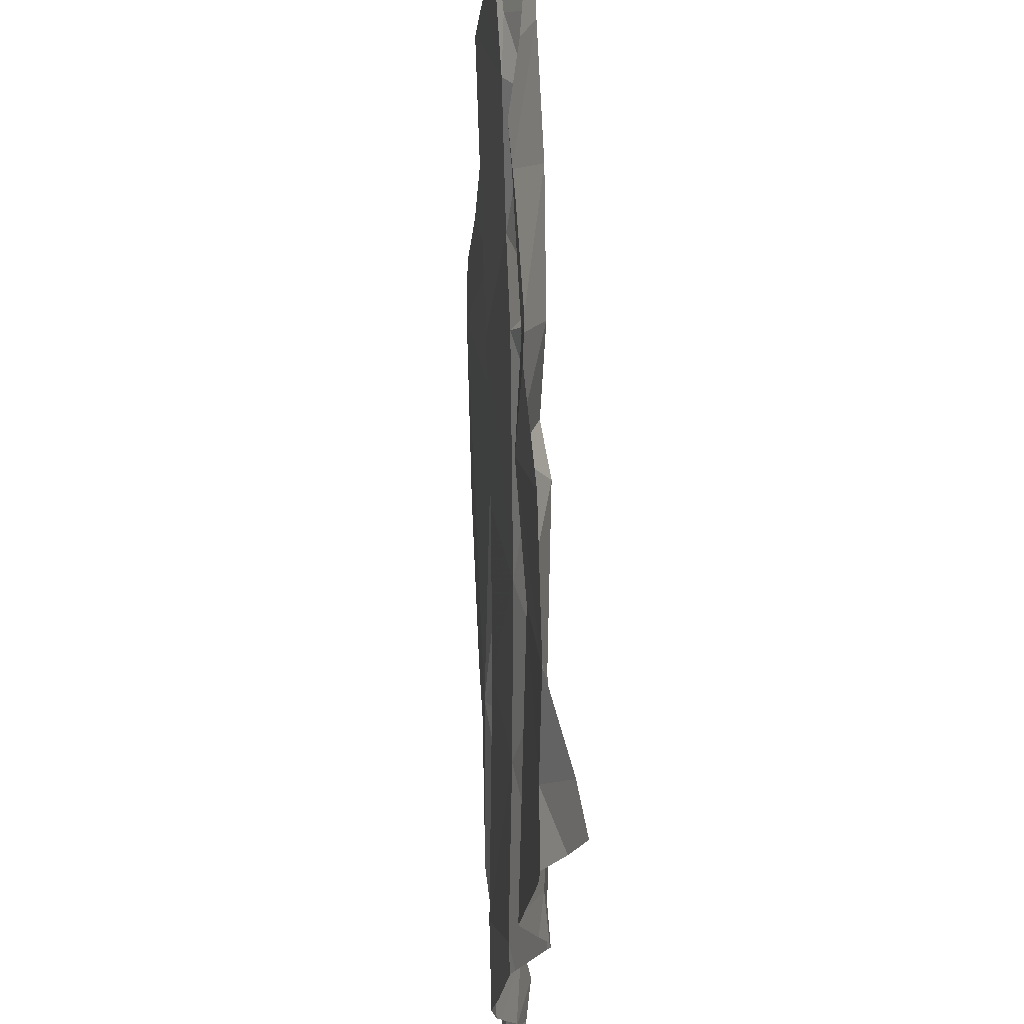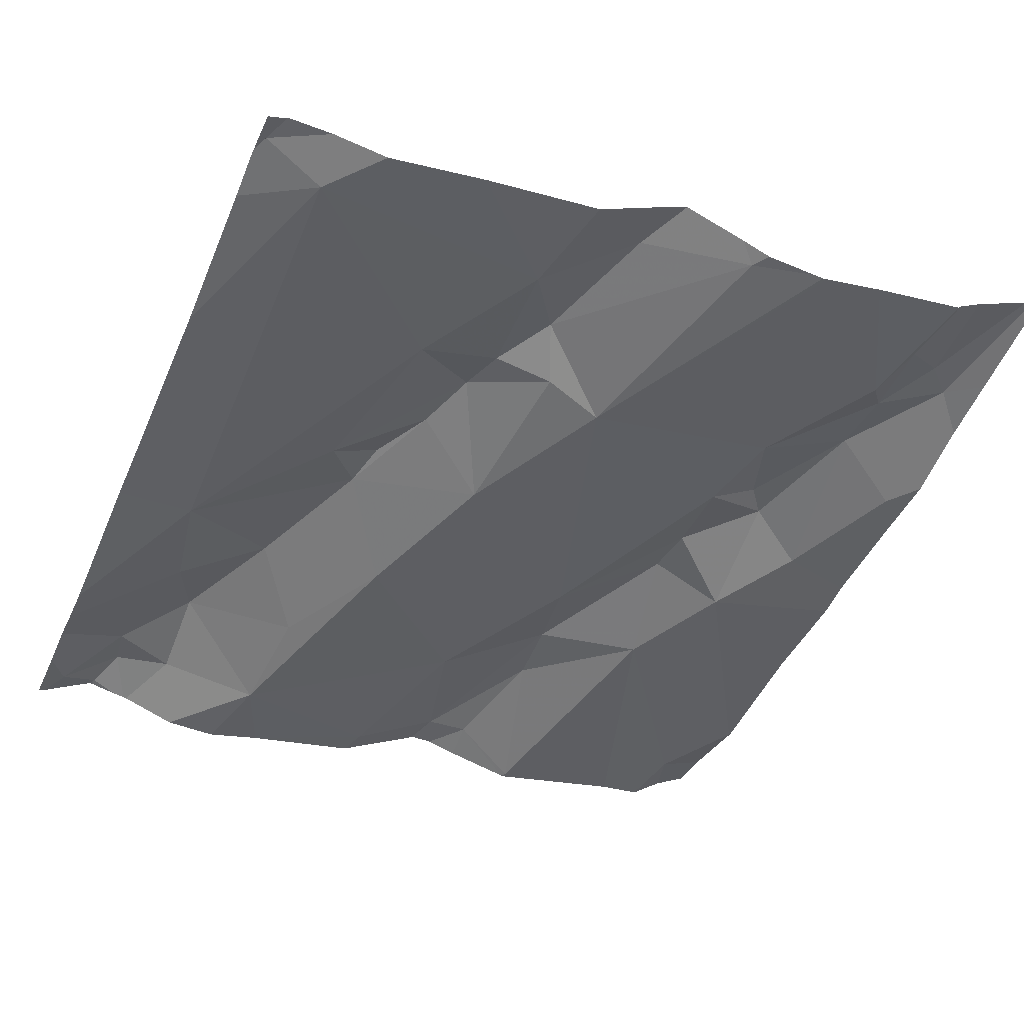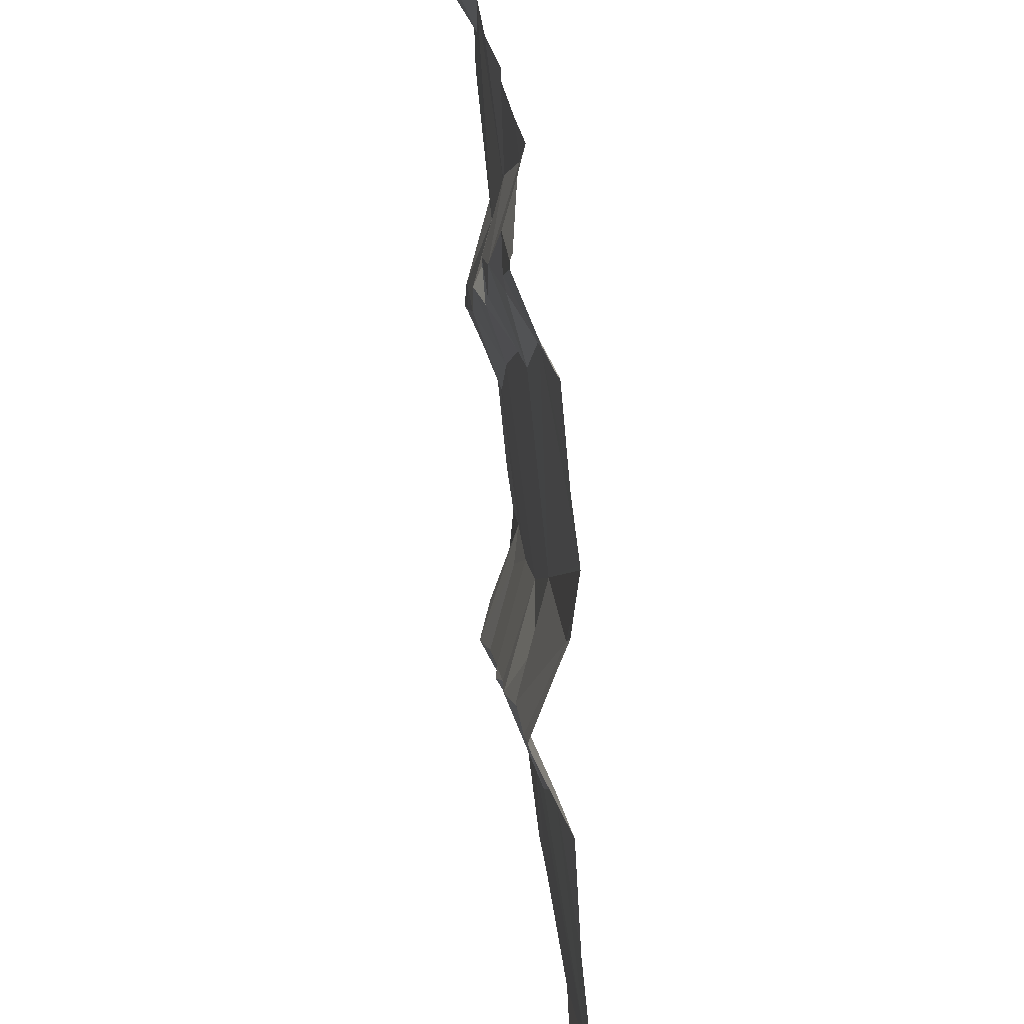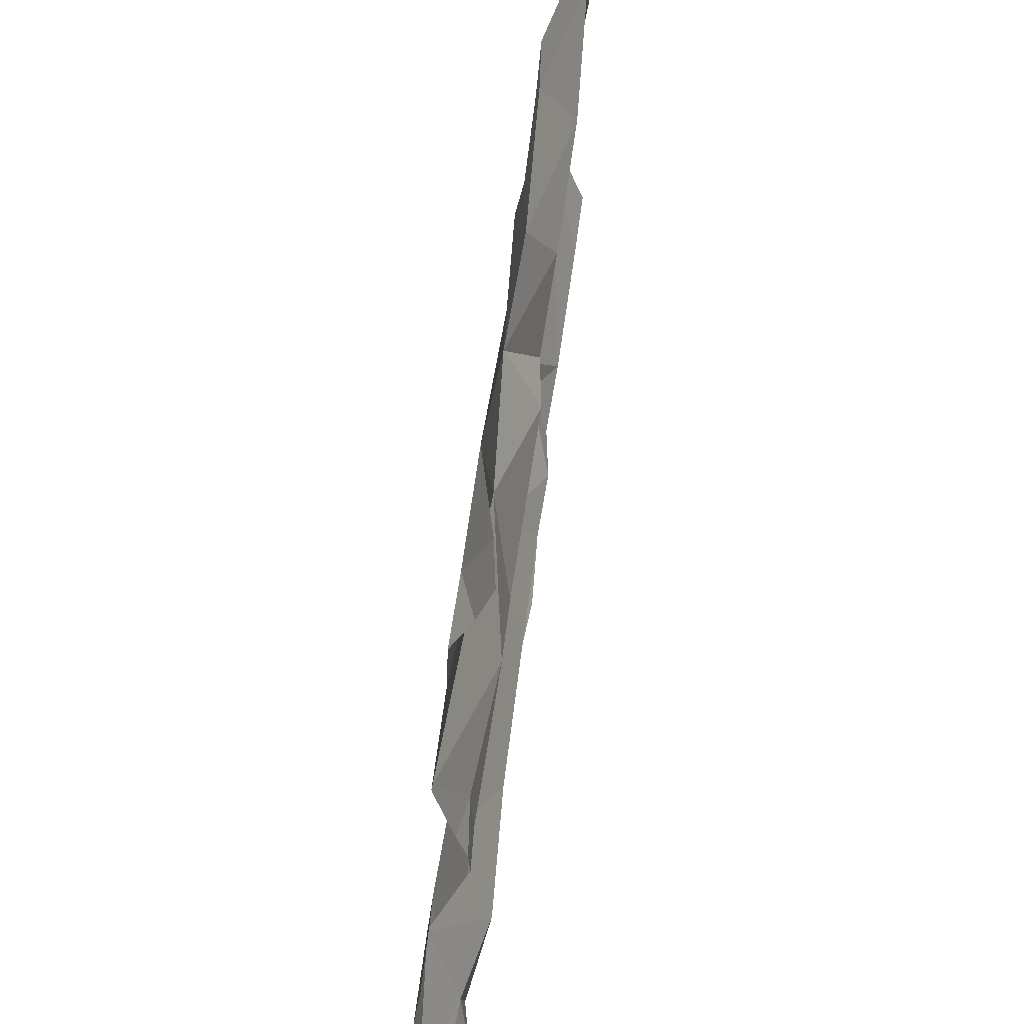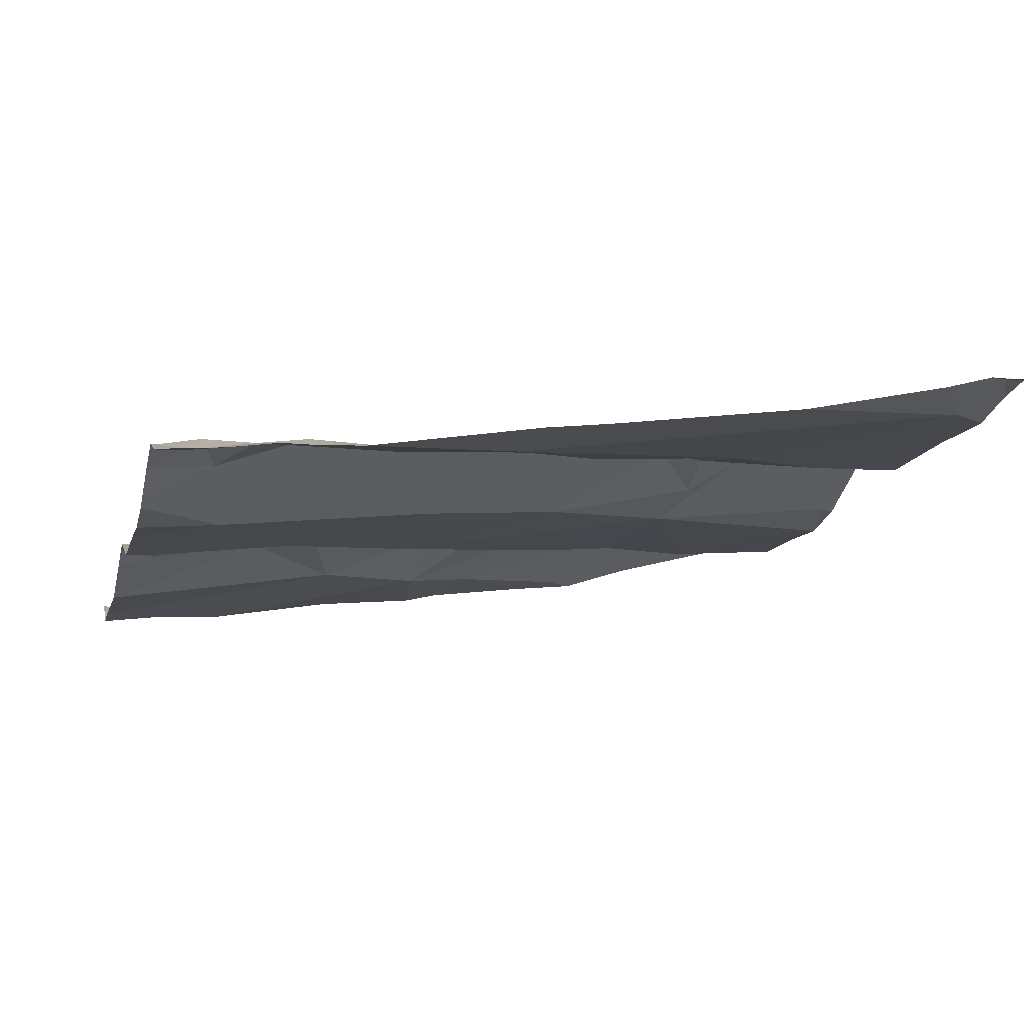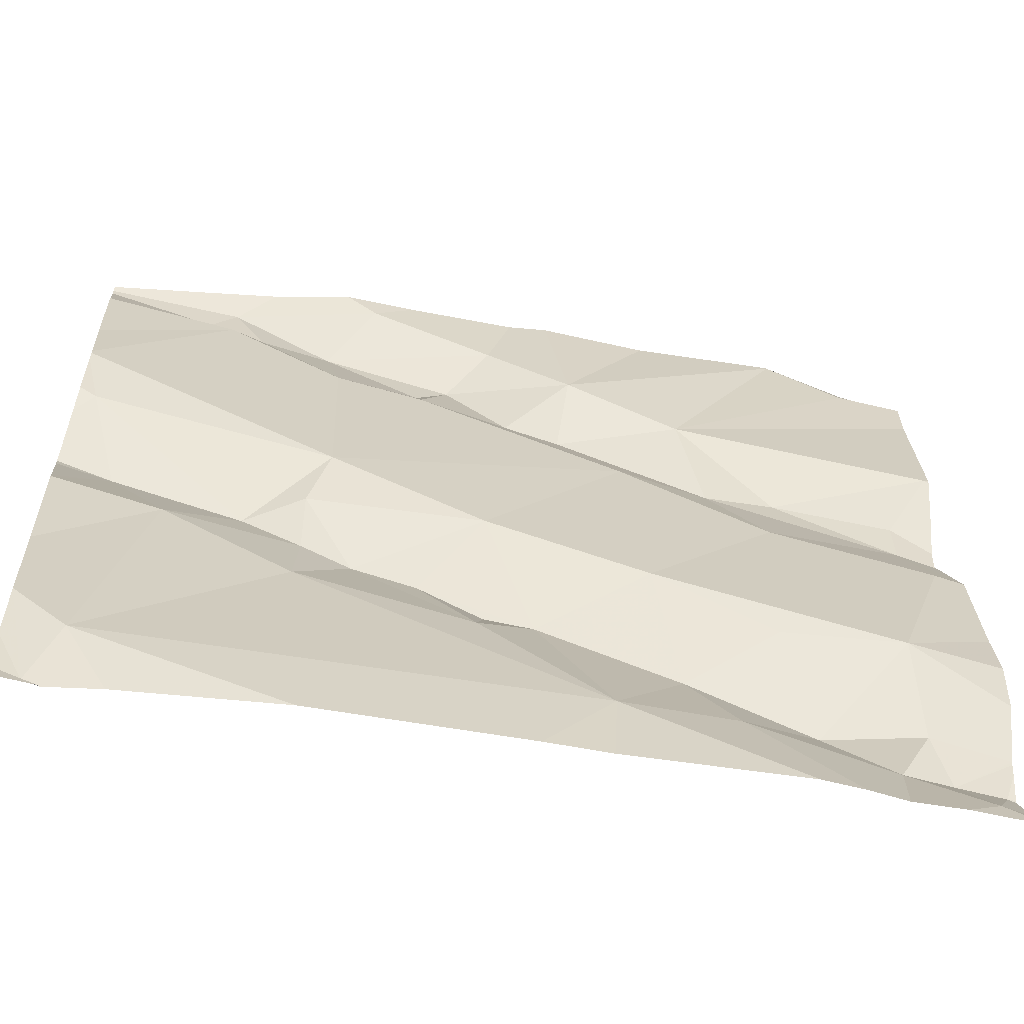
<metadata>
{"format":"obj","ext":"obj","renderer":"f3d","projection":"perspective","resolution":1024,"background":"white","views":[{"elev":68.9,"azim":-101.7,"up":"+Y"},{"elev":-36.1,"azim":66.9,"up":"+Z"},{"elev":26.3,"azim":75.9,"up":"+Y"},{"elev":50.2,"azim":-92.5,"up":"+Y"},{"elev":-16.7,"azim":-13.7,"up":"+Z"},{"elev":-59.9,"azim":160.8,"up":"+Y"}]}
</metadata>
<code>
v -55.87 275.5 501.7
v -56.11 274.8 501.7
v -56.02 274.8 501.6
v -56.17 274.7 501.6
v -55.33 275 501.8
v -55.33 275.6 501.8
v -56.25 275.1 501.6
v -56.24 275.2 501.6
v -56.08 275.2 501.6
v -56.21 275.5 501.6
v -55.33 274.7 501.7
v -55.33 275.6 501.8
v -56.21 274.8 501.6
v -55.33 275 501.7
v -56.03 275.3 501.7
v -56.11 275.3 501.7
v -56 275.4 501.7
v -55.33 274.8 501.7
v -55.33 275.4 501.8
v -55.33 274.7 501.7
v -55.33 275.6 501.8
v -55.33 274.7 501.7
v -56.19 274.9 501.6
v -55.33 275.5 501.8
v -55.33 274.9 501.7
v -55.87 275.4 501.7
v -56.28 275.3 501.6
v -56.24 275.2 501.6
v -56.27 274.7 501.6
v -56.13 275.6 501.6
v -55.93 275.3 501.7
v -56.07 274.9 501.6
v -55.98 274.9 501.7
v -55.94 275 501.6
v -56.23 274.7 501.6
v -56.25 274.7 501.6
v -55.83 274.9 501.7
v -56.13 275.6 501.6
v -55.89 274.7 501.6
v -55.97 275.6 501.7
v -55.64 275.6 501.7
v -55.81 275.4 501.7
v -55.45 275 501.7
v -55.39 274.7 501.7
v -55.58 274.9 501.7
v -55.78 274.9 501.7
v -55.71 275 501.7
v -55.77 274.9 501.7
v -55.65 275 501.7
v -56.21 274.7 501.6
v -56.16 274.7 501.6
v -55.48 275.5 501.7
v -55.53 275.1 501.8
v -55.35 275.2 501.8
v -55.39 275.1 501.8
v -55.38 274.7 501.7
v -55.82 274.7 501.6
v -56.13 275.6 501.6
v -55.59 275 501.7
v -55.6 274.7 501.7
v -55.48 275.6 501.8
v -55.85 275.6 501.7
v -55.59 275.1 501.7
v -55.61 275.2 501.7
v -55.78 275.5 501.7
v -55.74 275.4 501.7
v -55.77 275.1 501.7
v -55.7 275.4 501.7
v -55.7 275.4 501.7
v -55.36 274.7 501.7
v -55.45 275.5 501.8
v -55.61 275.4 501.7
v -56.07 274.7 501.6
v -55.42 275.5 501.8
v -55.52 275.5 501.8
v -55.6 275.5 501.8
v -55.33 275 501.7
v -55.43 274.7 501.7
v -55.38 274.7 501.7
v -56.12 274.7 501.6
v -55.33 274.7 501.7
v -55.89 274.7 501.6
v -56.28 275.5 501.6
v -56.28 275.6 501.6
v -56.28 274.8 501.6
v -56.28 274.8 501.6
v -56.28 275 501.6
v -56.28 275.1 501.6
v -56.28 275.5 501.6
v -56.28 275.1 501.6
v -56.28 275.3 501.6
v -56.28 275.3 501.6
v -56.28 275.2 501.6
v -56.28 275.2 501.6
v -56.28 275.2 501.6
v -56.28 274.7 501.6
v -56.28 274.7 501.6
v -56.28 275.2 501.6
v -56.28 275.3 501.6
v -56.28 274.9 501.6
v -56.28 274.8 501.6
v -56.28 274.8 501.6
v -56.28 274.8 501.6
v -56.23 275.6 501.7
v -56.28 274.7 501.6
v -56.28 274.7 501.6
v -55.33 275.1 501.8
v -55.33 275.1 501.8
v -55.33 275.5 501.8
v -55.33 275.3 501.7
v -55.33 275.5 501.8
v -55.33 275.2 501.8
v -55.33 275.3 501.7
v -55.33 275.2 501.8
v -55.33 275 501.7
v -55.33 275.2 501.8
v -55.33 275.3 501.7
v -56.26 274.7 501.6
v -56.28 274.7 501.6
v -55.69 275.6 501.7
v -55.61 275.6 501.7
v -55.45 275.6 501.8
v -55.52 275.6 501.8
v -55.81 275.6 501.7
v -56.26 275.6 501.7
v -55.33 275.6 501.8
v -56.28 275.6 501.7
f 3 2 4
f 8 7 9
f 112 54 116
f 2 13 4
f 16 15 17
f 87 7 88
f 17 10 83
f 111 74 24
f 17 26 1
f 127 84 125
f 110 52 64
f 90 8 95
f 1 30 17
f 31 15 9
f 33 32 2
f 34 32 33
f 30 1 40
f 26 17 15
f 16 8 15
f 109 71 74
f 27 17 89
f 16 28 8
f 125 84 104
f 17 27 16
f 29 35 101
f 27 28 16
f 28 27 92
f 35 29 36
f 33 37 34
f 31 9 34
f 34 9 23
f 35 4 13
f 2 3 33
f 108 55 5
f 122 61 21
f 2 32 23
f 73 3 80
f 118 105 119
f 35 13 86
f 4 36 50
f 80 4 51
f 4 35 36
f 36 29 97
f 2 23 13
f 30 10 17
f 31 26 15
f 8 28 94
f 39 37 33
f 3 39 33
f 104 30 58
f 23 9 7
f 107 55 108
f 9 15 8
f 85 23 103
f 23 32 34
f 26 42 1
f 44 43 45
f 47 46 48
f 49 47 48
f 124 65 120
f 54 53 55
f 43 53 59
f 61 12 21
f 64 63 53
f 65 1 66
f 67 37 47
f 49 59 63
f 48 39 45
f 69 68 66
f 37 46 47
f 67 49 63
f 121 41 61
f 37 48 46
f 67 34 37
f 44 39 57
f 42 66 1
f 39 44 45
f 56 70 79
f 70 44 78
f 53 63 59
f 12 71 6
f 64 52 72
f 45 59 49
f 43 59 45
f 43 44 18
f 75 74 71
f 76 75 61
f 65 41 120
f 37 39 48
f 67 64 31
f 26 31 42
f 69 72 68
f 123 61 122
f 76 61 41
f 69 42 31
f 62 65 124
f 76 72 75
f 76 68 72
f 121 61 123
f 120 41 121
f 118 36 105
f 109 74 111
f 79 70 78
f 54 55 107
f 55 43 77
f 55 53 43
f 55 77 5
f 58 30 38
f 18 70 22
f 74 52 24
f 71 61 75
f 48 45 49
f 110 64 117
f 72 69 64
f 66 42 69
f 67 47 49
f 67 63 64
f 77 43 25
f 69 31 64
f 31 34 67
f 64 53 54
f 66 68 76
f 72 52 75
f 76 41 65
f 76 65 66
f 64 54 113
f 78 44 60
f 52 74 75
f 83 10 84
f 21 12 126
f 22 70 11
f 84 10 104
f 14 77 115
f 85 13 23
f 86 13 85
f 60 44 57
f 87 23 7
f 5 77 14
f 88 7 90
f 89 17 83
f 57 39 82
f 25 43 18
f 90 7 8
f 18 44 70
f 91 27 99
f 92 27 91
f 56 20 70
f 6 71 109
f 93 28 92
f 94 28 93
f 104 10 30
f 95 8 98
f 11 70 20
f 96 29 102
f 97 29 96
f 12 61 71
f 98 8 94
f 99 27 89
f 51 4 50
f 100 23 87
f 38 30 40
f 50 36 118
f 101 35 86
f 102 29 101
f 80 3 4
f 103 23 100
f 24 52 19
f 19 52 110
f 105 36 106
f 40 1 62
f 106 36 97
f 113 54 112
f 73 39 3
f 114 54 107
f 62 1 65
f 115 77 25
f 116 54 114
f 82 39 73
f 81 20 56
f 117 64 113

</code>
